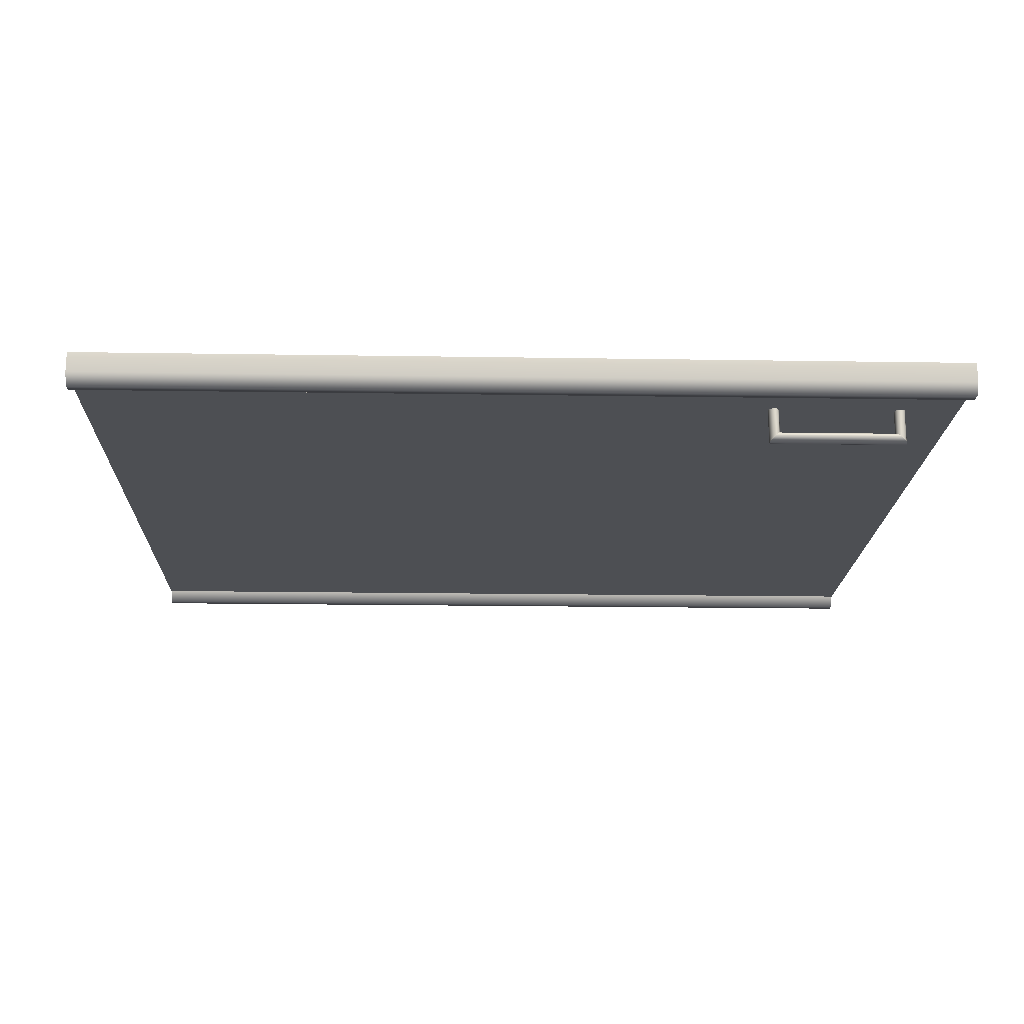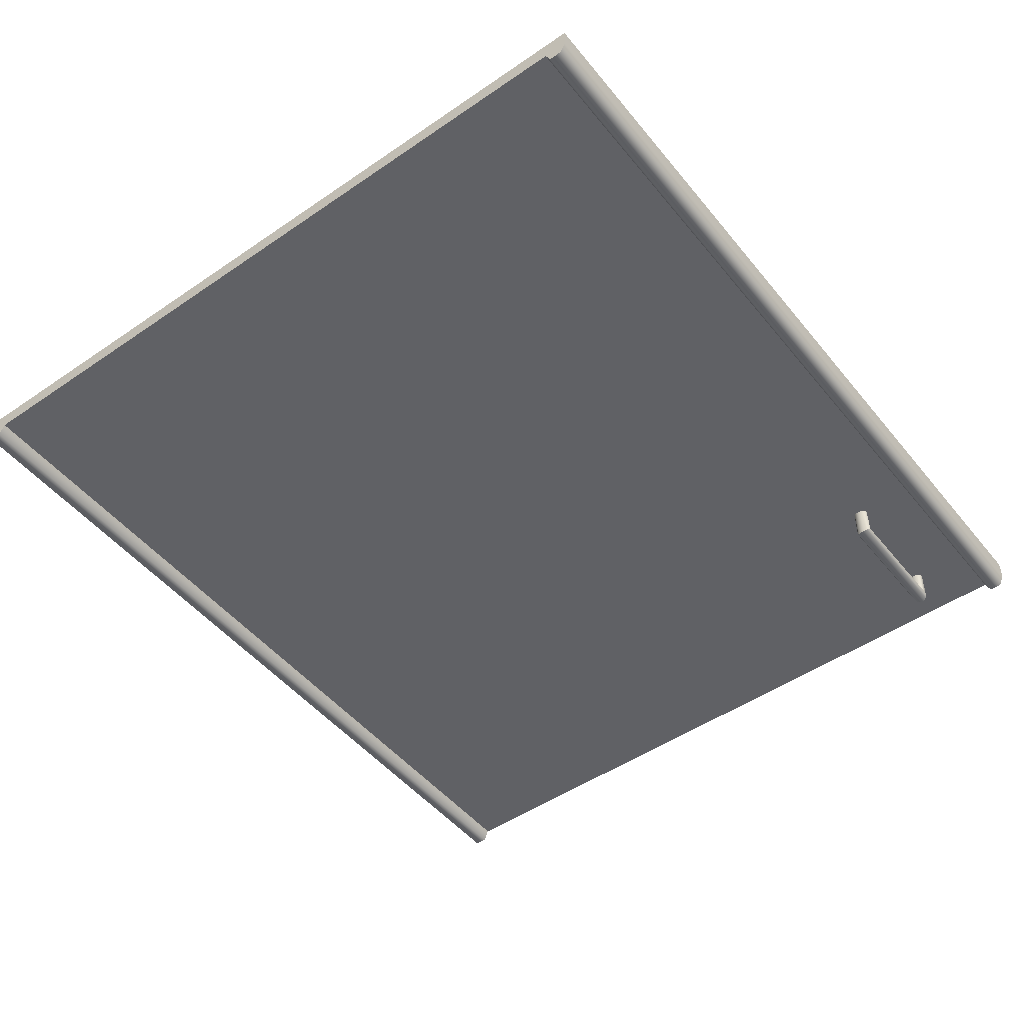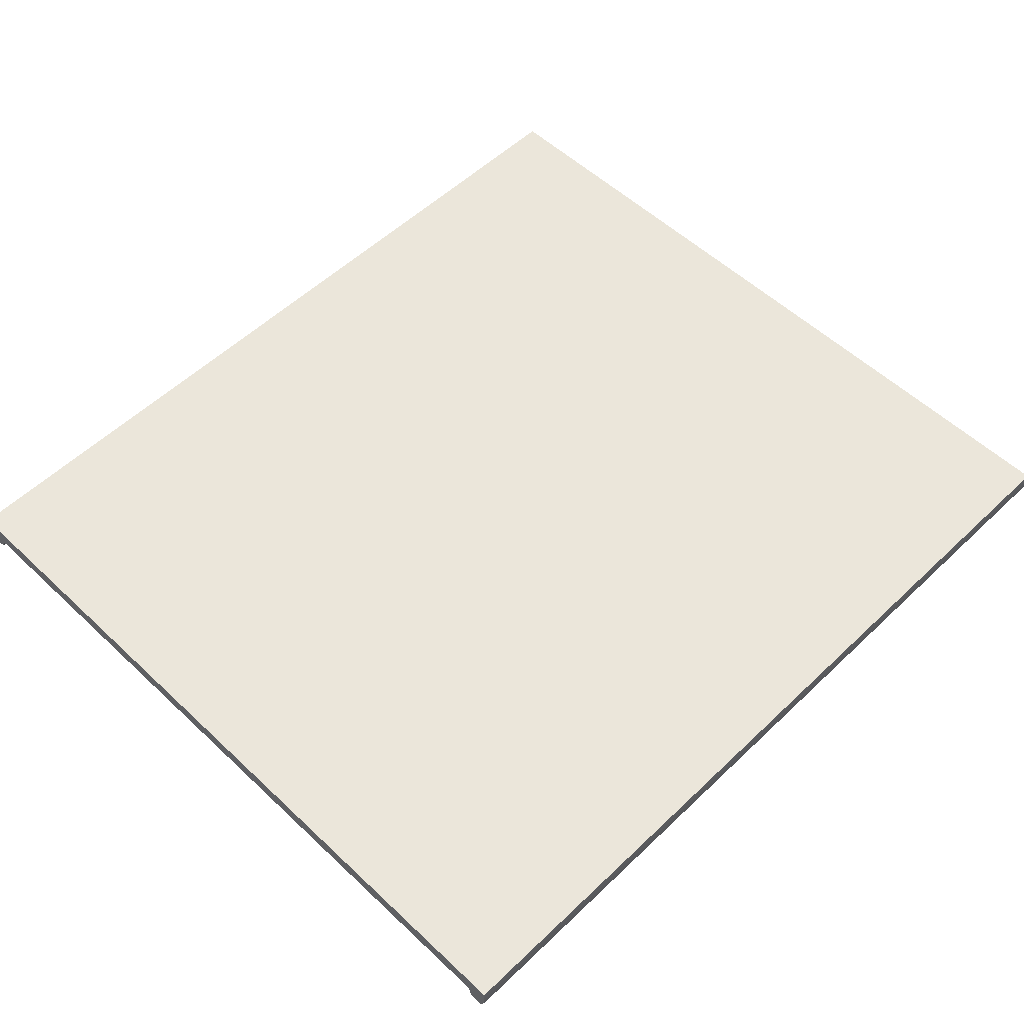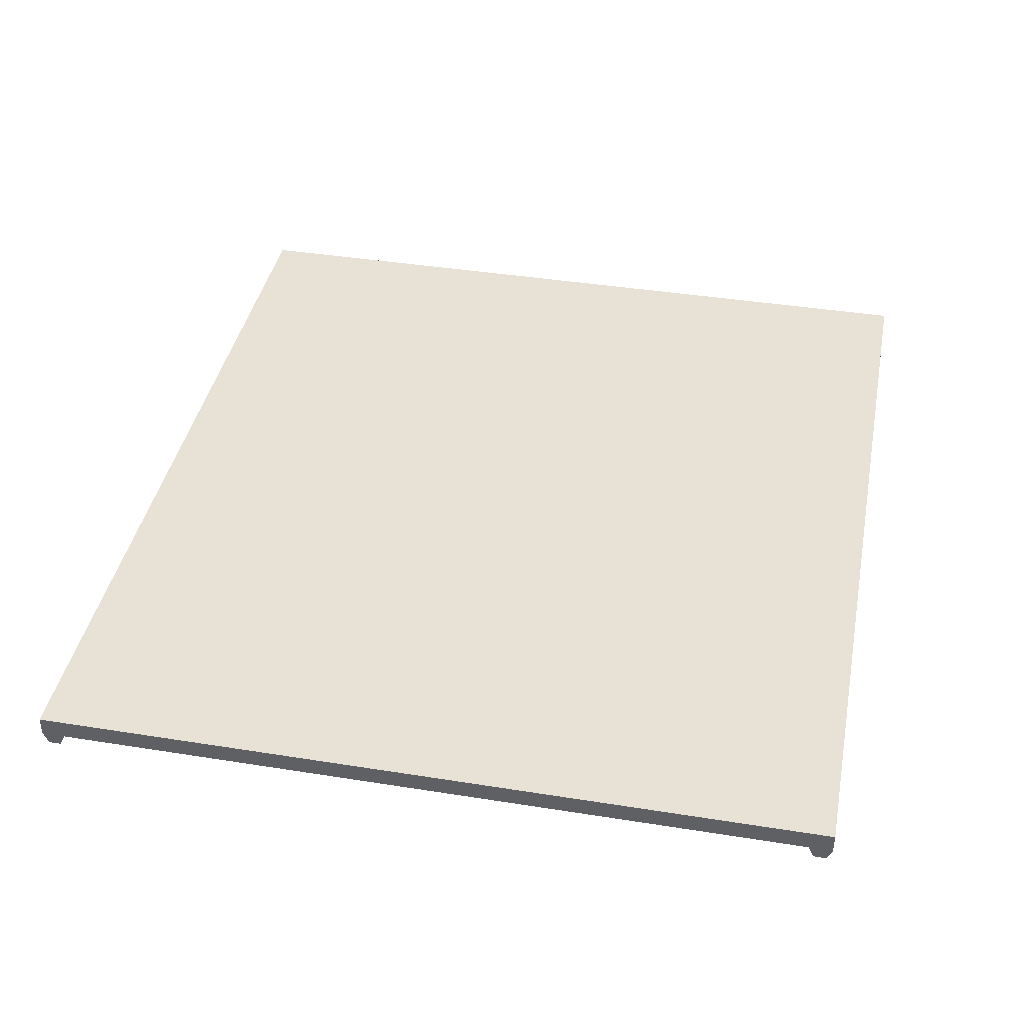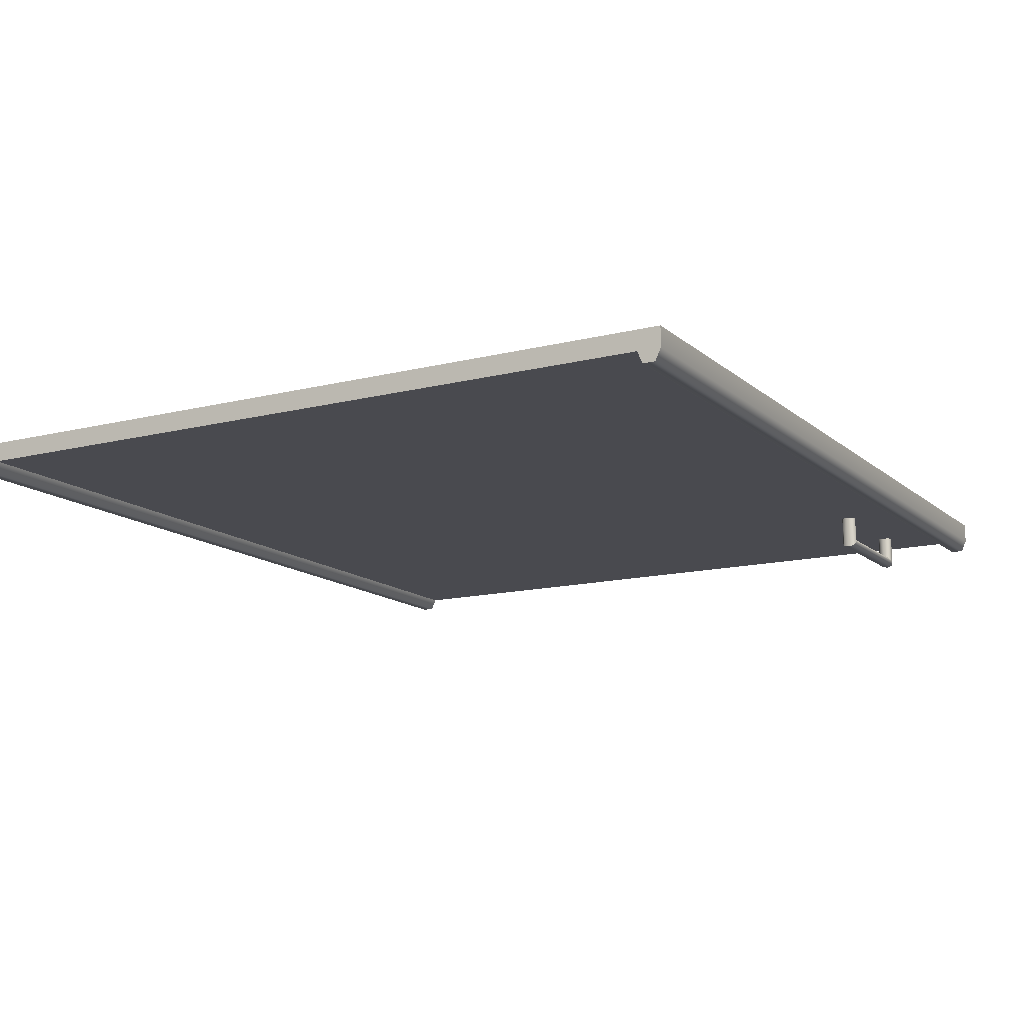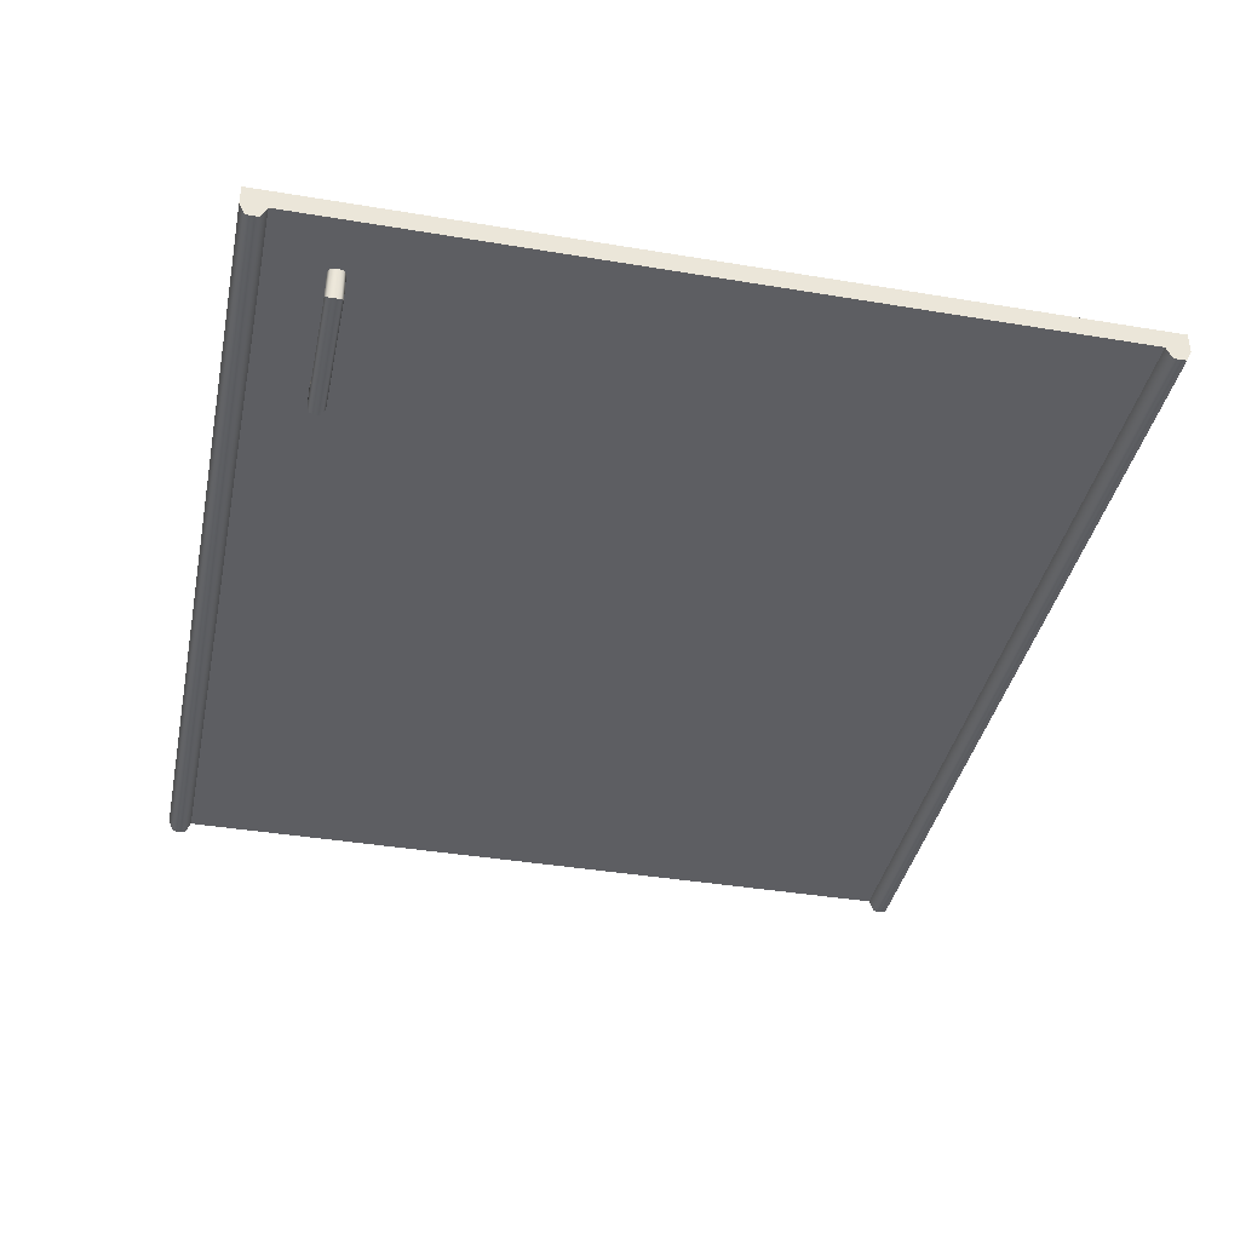
<metadata>
{"format":"obj","ext":"obj","renderer":"f3d","projection":"perspective","resolution":1024,"background":"white","views":[{"elev":-18.0,"azim":-1.8,"up":"+Z"},{"elev":-48.8,"azim":-52.7,"up":"+Z"},{"elev":54.7,"azim":134.8,"up":"+Z"},{"elev":40.4,"azim":101.1,"up":"+Z"},{"elev":-13.6,"azim":-60.4,"up":"+Z"},{"elev":-39.1,"azim":78.2,"up":"+Z"}]}
</metadata>
<code>
v  -45.8 7.979 38.89
v  -45.8 7.949 38.89
v  -48 7.949 38.89
v  -48 7.979 38.89
v  -48 5.992 38.97
v  -48 5.992 38.92
v  -45.8 5.992 38.92
v  -45.8 5.992 38.97
v  -48 7.993 38.97
v  -48 7.935 38.97
v  -45.8 7.935 38.97
v  -45.8 7.993 38.97
v  -45.8 7.993 38.92
v  -48 7.993 38.92
v  -45.8 7.935 38.92
v  -48 7.935 38.92
v  -48 6.05 38.97
v  -48 6.05 38.92
v  -45.8 6.05 38.97
v  -45.8 6.05 38.92
v  -48 6.037 38.89
v  -45.8 6.037 38.89
v  -45.8 6.006 38.89
v  -48 6.006 38.89
v  -46.25 6.189 38.86
v  -46.25 6.203 38.86
v  -46.25 6.203 38.93
v  -46.25 6.189 38.93
v  -45.95 6.189 38.86
v  -45.96 6.203 38.86
v  -45.95 6.189 38.93
v  -45.96 6.203 38.93
v  -46.26 6.183 38.85
v  -46.26 6.183 38.93
v  -45.94 6.183 38.85
v  -45.94 6.183 38.93
v  -46.27 6.189 38.84
v  -46.27 6.189 38.93
v  -45.93 6.189 38.84
v  -45.93 6.189 38.93
v  -46.28 6.203 38.83
v  -46.28 6.203 38.93
v  -45.93 6.203 38.83
v  -45.93 6.203 38.93
v  -46.27 6.217 38.84
v  -46.27 6.217 38.93
v  -45.93 6.217 38.84
v  -45.93 6.217 38.93
v  -46.26 6.223 38.93
v  -46.26 6.223 38.85
v  -45.94 6.223 38.85
v  -45.94 6.223 38.93
v  -46.25 6.217 38.93
v  -46.25 6.217 38.86
v  -45.95 6.217 38.86
v  -45.95 6.217 38.93
g apartment_living_kitchen_kitchen_kitchen_overhead_door_kitchen_overhead_door_8_pCube4
f 1 2 3 4
f 5 6 7 8
f 9 10 11 12
f 13 14 9 12
f 13 12 11 15
f 9 14 16 10
f 17 18 6 5
f 8 19 17 5
f 7 20 19 8
f 21 22 23 24
f 17 10 16 18
f 17 19 11 10
f 20 15 11 19
f 15 20 18 16
f 4 14 13 1
f 2 1 13 15
f 2 15 16 3
f 4 3 16 14
f 20 22 21 18
f 7 23 22 20
f 23 7 6 24
f 21 24 6 18
f 25 26 27 28
f 29 30 26 25
f 31 32 30 29
f 33 25 28 34
f 35 29 25 33
f 35 36 31 29
f 37 33 34 38
f 35 33 37 39
f 40 36 35 39
f 41 37 38 42
f 43 39 37 41
f 39 43 44 40
f 45 41 42 46
f 43 41 45 47
f 47 48 44 43
f 45 46 49 50
f 51 47 45 50
f 48 47 51 52
f 49 53 54 50
f 51 50 54 55
f 56 52 51 55
f 26 54 53 27
f 54 26 30 55
f 56 55 30 32

</code>
